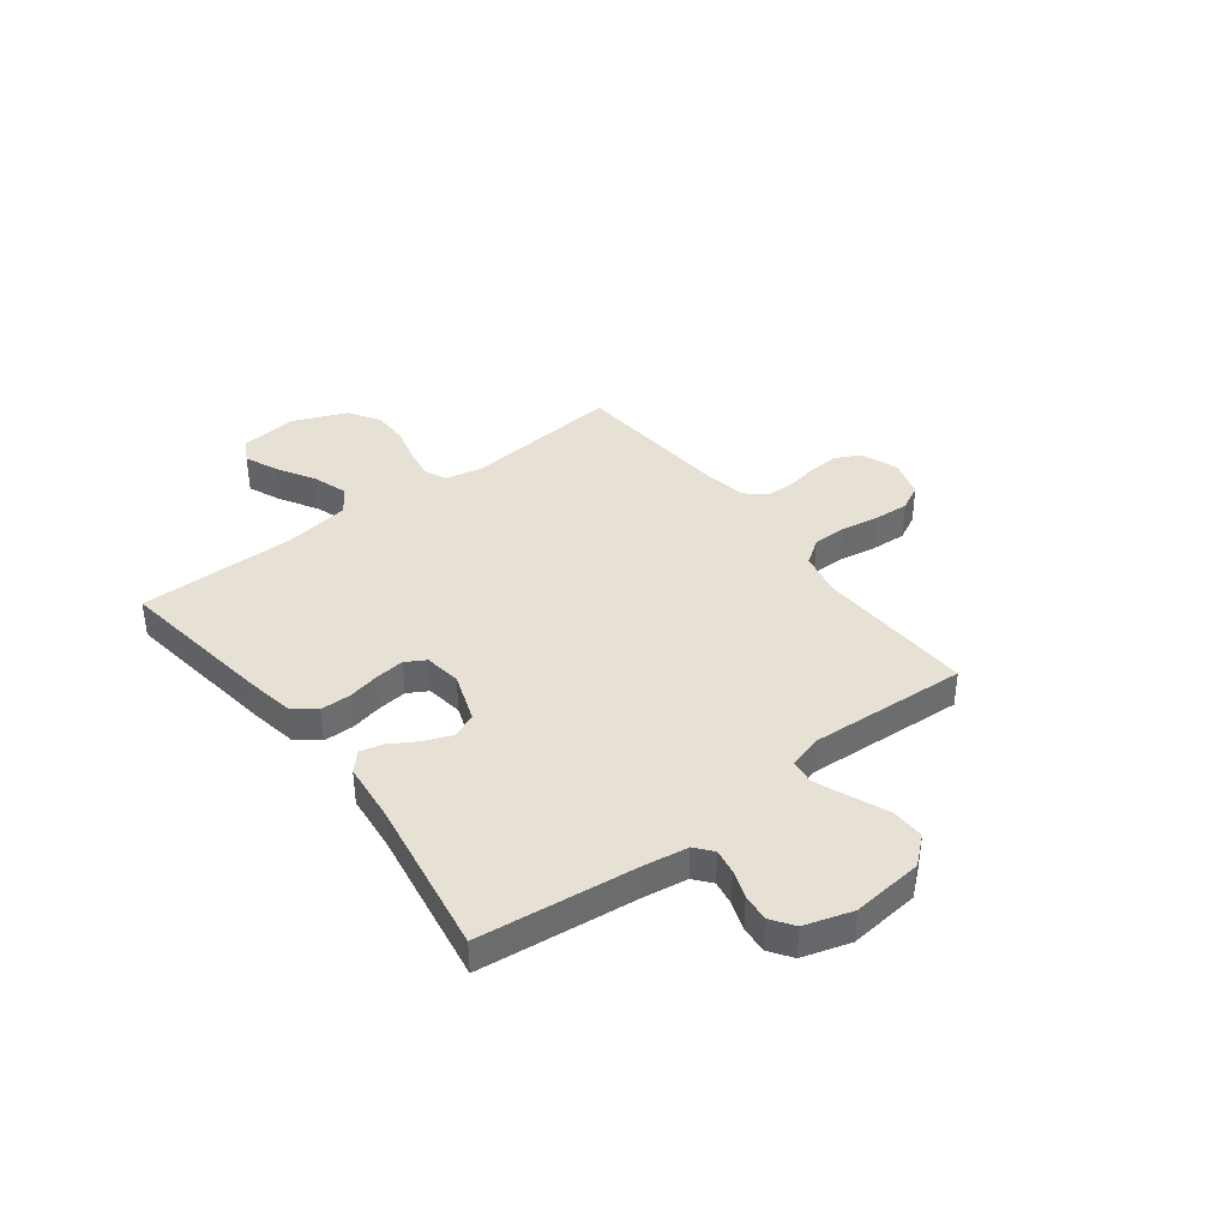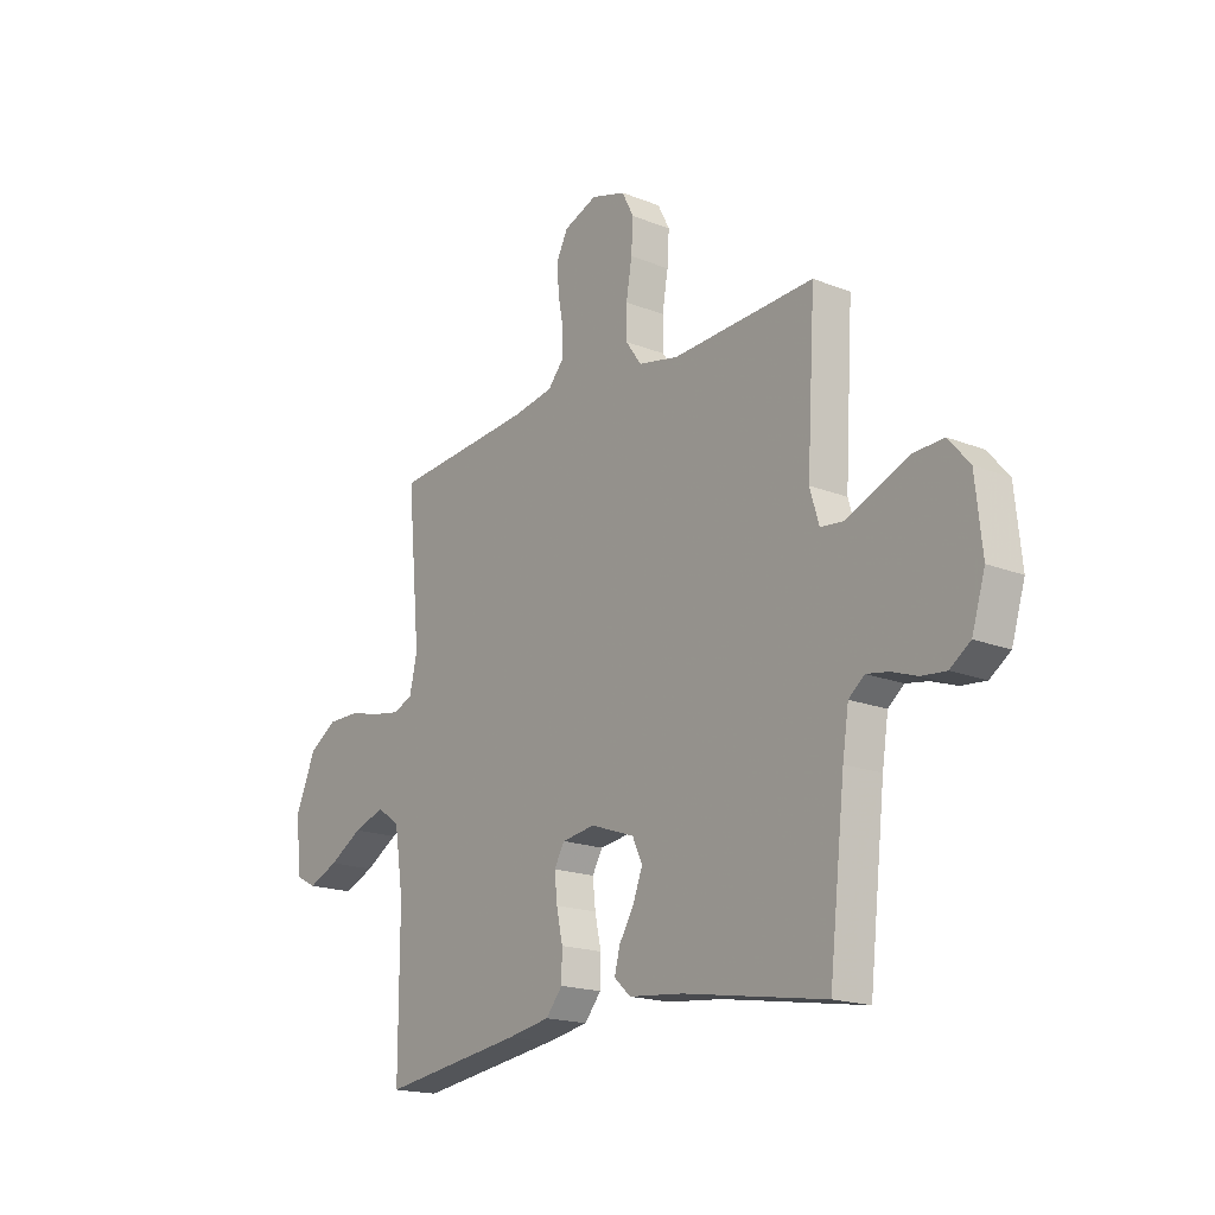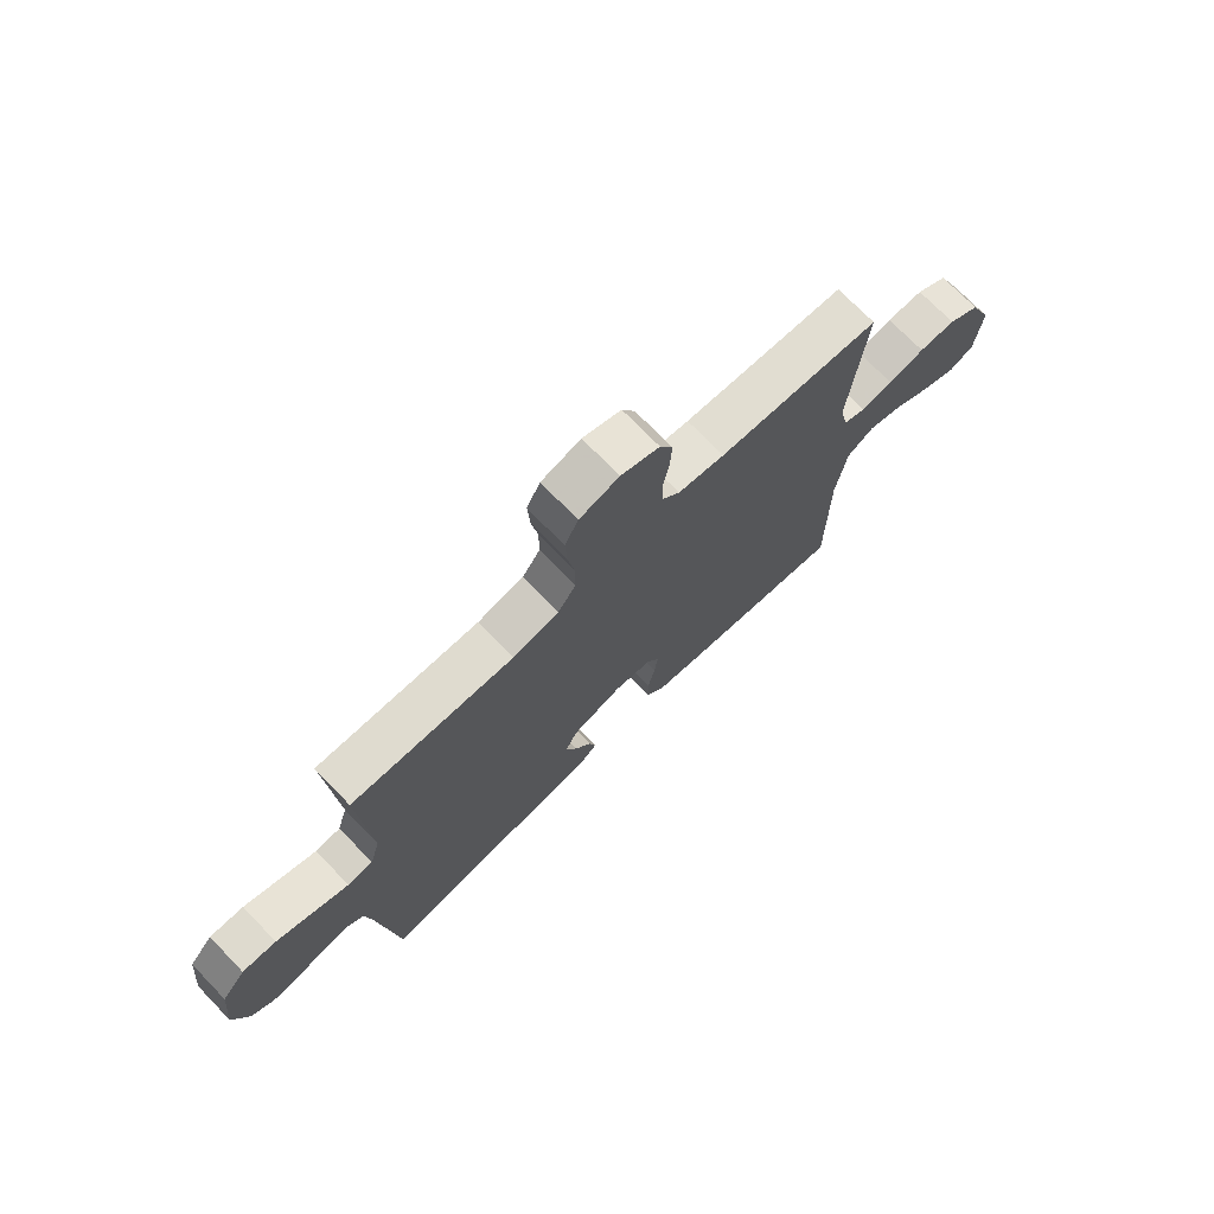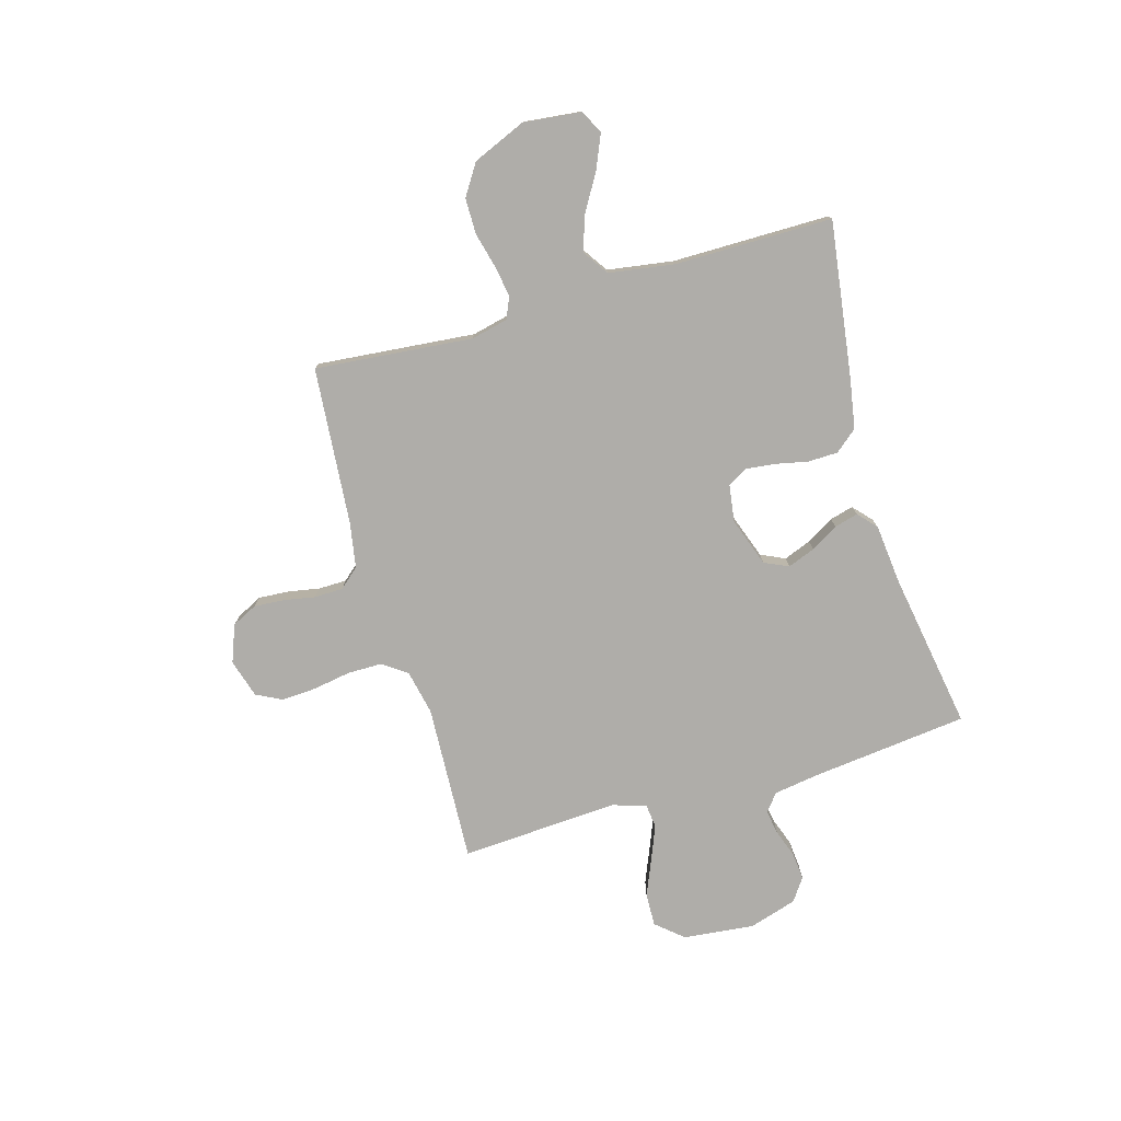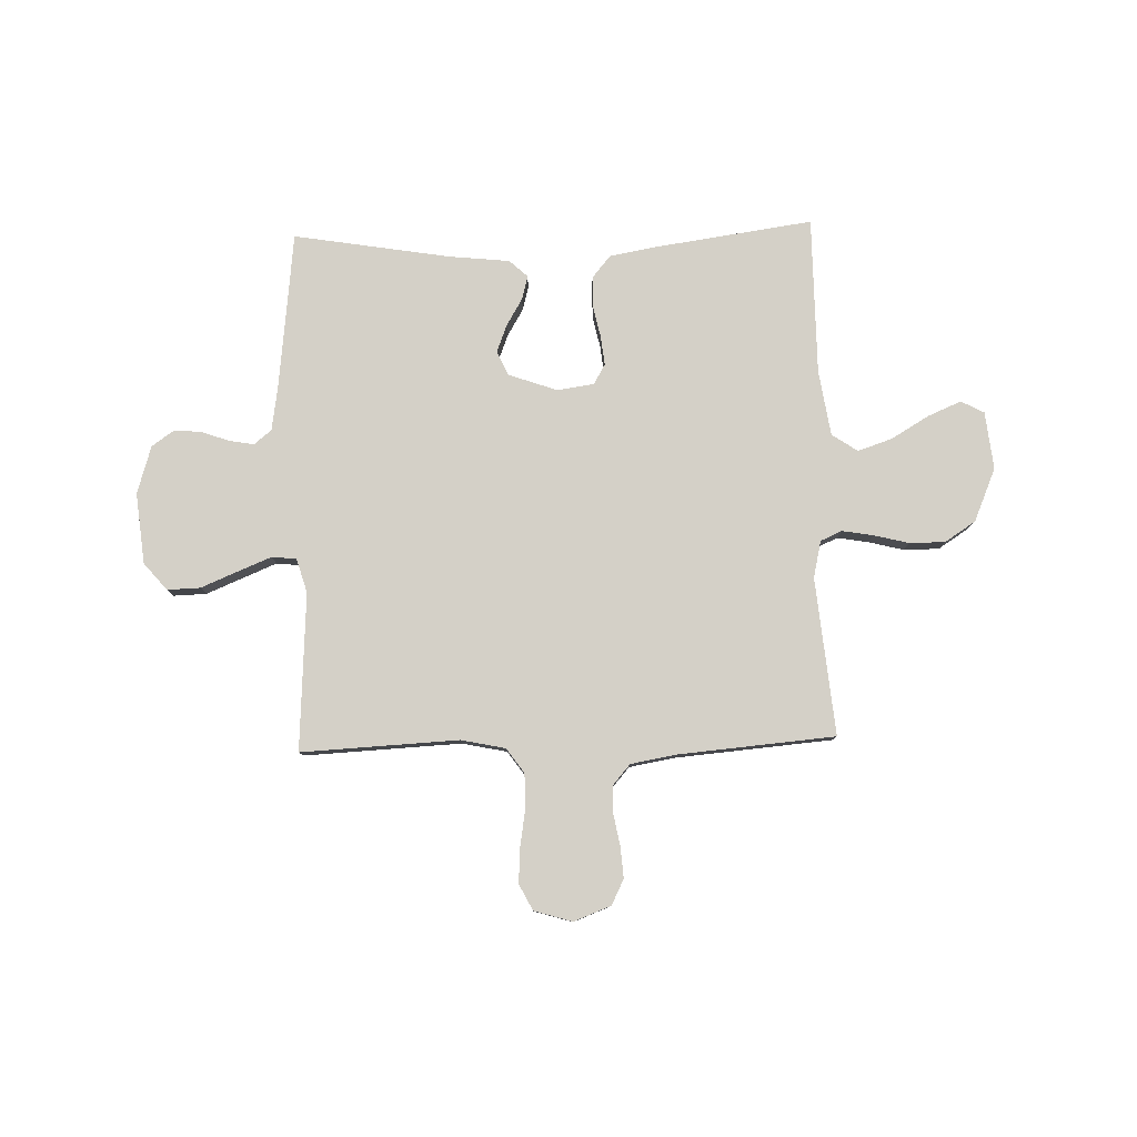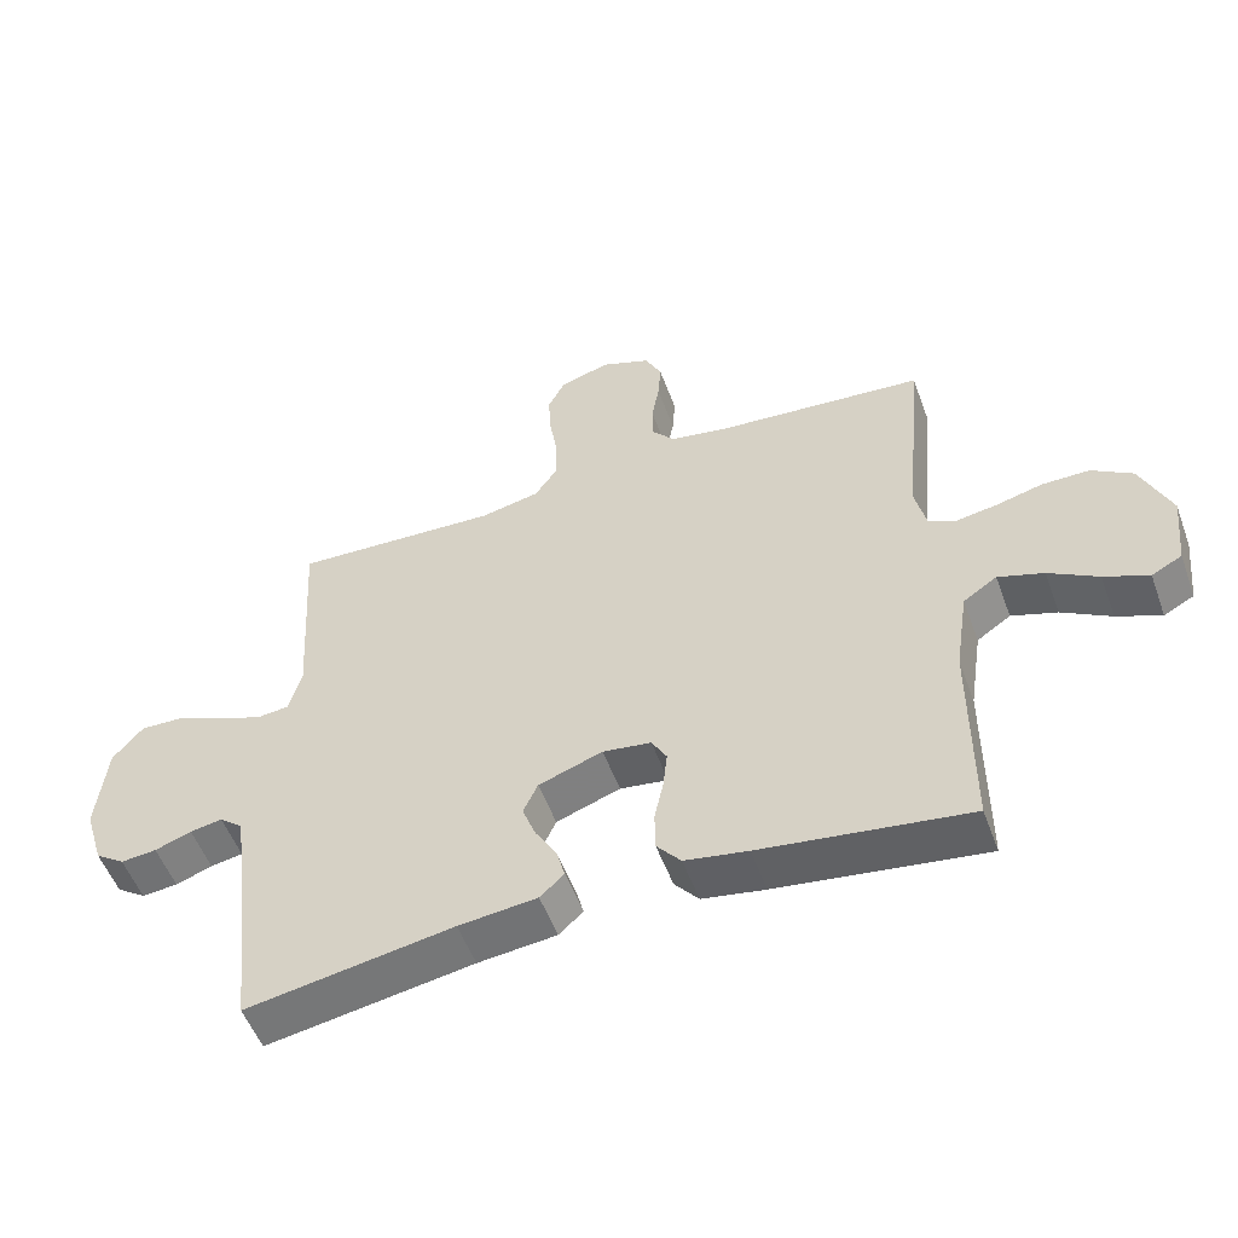
<metadata>
{"format":"obj","ext":"obj","renderer":"f3d","projection":"perspective","resolution":1024,"background":"white","views":[{"elev":39.2,"azim":-127.4,"up":"+Y"},{"elev":-18.2,"azim":-127.5,"up":"+Z"},{"elev":72.8,"azim":-44.1,"up":"+Z"},{"elev":-77.3,"azim":106.1,"up":"+Y"},{"elev":80.0,"azim":-1.7,"up":"+Y"},{"elev":-53.3,"azim":20.0,"up":"+Z"}]}
</metadata>
<code>
v -0.5 0.07 0.5
v -0.2 0.07 0.486
v -0.115 0.07 0.504
v -0.082 0.07 0.551
v -0.082 0.07 0.616
v -0.094 0.07 0.688
v -0.098 0.07 0.754
v -0.073 0.07 0.803
v 0 0.07 0.825
v 0.071 0.07 0.798
v 0.095 0.07 0.75
v 0.091 0.07 0.692
v 0.08 0.07 0.632
v 0.081 0.07 0.578
v 0.114 0.07 0.54
v 0.2 0.07 0.525
v 0.5 0.07 0.5
v 0.472 0.07 0.2
v 0.488 0.07 0.13
v 0.529 0.07 0.112
v 0.588 0.07 0.122
v 0.655 0.07 0.139
v 0.723 0.07 0.139
v 0.782 0.07 0.101
v 0.825 0.07 0
v 0.813 0.07 -0.11
v 0.769 0.07 -0.133
v 0.705 0.07 -0.106
v 0.634 0.07 -0.064
v 0.568 0.07 -0.042
v 0.519 0.07 -0.075
v 0.5 0.07 -0.2
v 0.5 0.07 -0.5
v 0.2 0.07 -0.458
v 0.109 0.07 -0.442
v 0.074 0.07 -0.4
v 0.073 0.07 -0.342
v 0.086 0.07 -0.281
v 0.092 0.07 -0.226
v 0.07 0.07 -0.188
v 0 0.07 -0.178
v -0.093 0.07 -0.211
v -0.114 0.07 -0.257
v -0.094 0.07 -0.309
v -0.063 0.07 -0.361
v -0.051 0.07 -0.406
v -0.086 0.07 -0.438
v -0.2 0.07 -0.45
v -0.5 0.07 -0.5
v -0.534 0.07 -0.2
v -0.547 0.07 -0.116
v -0.58 0.07 -0.089
v -0.627 0.07 -0.097
v -0.68 0.07 -0.116
v -0.732 0.07 -0.121
v -0.775 0.07 -0.091
v -0.803 0.07 0
v -0.789 0.07 0.135
v -0.745 0.07 0.187
v -0.682 0.07 0.185
v -0.612 0.07 0.156
v -0.548 0.07 0.13
v -0.501 0.07 0.135
v -0.482 0.07 0.2
v -0.5 0 0.5
v -0.2 0 0.486
v -0.115 0 0.504
v -0.082 0 0.551
v -0.082 0 0.616
v -0.094 0 0.688
v -0.098 0 0.754
v -0.073 0 0.803
v 0 0 0.825
v 0.071 0 0.798
v 0.095 0 0.75
v 0.091 0 0.692
v 0.08 0 0.632
v 0.081 0 0.578
v 0.114 0 0.54
v 0.2 0 0.525
v 0.5 0 0.5
v 0.472 0 0.2
v 0.488 0 0.13
v 0.529 0 0.112
v 0.588 0 0.122
v 0.655 0 0.139
v 0.723 0 0.139
v 0.782 0 0.101
v 0.825 0 0
v 0.813 0 -0.11
v 0.769 0 -0.133
v 0.705 0 -0.106
v 0.634 0 -0.064
v 0.568 0 -0.042
v 0.519 0 -0.075
v 0.5 0 -0.2
v 0.5 0 -0.5
v 0.2 0 -0.458
v 0.109 0 -0.442
v 0.074 0 -0.4
v 0.073 0 -0.342
v 0.086 0 -0.281
v 0.092 0 -0.226
v 0.07 0 -0.188
v 0 0 -0.178
v -0.093 0 -0.211
v -0.114 0 -0.257
v -0.094 0 -0.309
v -0.063 0 -0.361
v -0.051 0 -0.406
v -0.086 0 -0.438
v -0.2 0 -0.45
v -0.5 0 -0.5
v -0.534 0 -0.2
v -0.547 0 -0.116
v -0.58 0 -0.089
v -0.627 0 -0.097
v -0.68 0 -0.116
v -0.732 0 -0.121
v -0.775 0 -0.091
v -0.803 0 0
v -0.789 0 0.135
v -0.745 0 0.187
v -0.682 0 0.185
v -0.612 0 0.156
v -0.548 0 0.13
v -0.501 0 0.135
v -0.482 0 0.2
f 59 60 61
f 58 59 61
f 57 58 61
f 56 57 61
f 55 56 61
f 54 55 61
f 53 54 61
f 52 53 61 62
f 51 52 62 63
f 48 49 50
f 51 63 64
f 50 51 64
f 48 50 64
f 47 48 64
f 46 47 64
f 45 46 64
f 44 45 64
f 36 37 38
f 35 36 38
f 34 35 38
f 33 34 38
f 32 33 38
f 31 32 38 39
f 30 31 39 40
f 27 28 29
f 26 27 29
f 25 26 29
f 24 25 29
f 23 24 29
f 22 23 29
f 21 22 29
f 20 21 29 30
f 30 40 41
f 20 30 41
f 19 20 41
f 16 17 18
f 19 41 42
f 18 19 42
f 16 18 42
f 15 16 42
f 11 12 13
f 10 11 13
f 9 10 13
f 8 9 13
f 7 8 13
f 6 7 13
f 5 6 13
f 4 5 13 14
f 64 1 2
f 64 2 3
f 43 44 64
f 43 64 3
f 15 42 43
f 14 15 43
f 4 14 43
f 3 4 43
f 125 124 123
f 125 123 122
f 125 122 121
f 125 121 120
f 125 120 119
f 125 119 118
f 125 118 117
f 126 125 117 116
f 127 126 116 115
f 114 113 112
f 128 127 115
f 128 115 114
f 128 114 112
f 128 112 111
f 128 111 110
f 128 110 109
f 128 109 108
f 102 101 100
f 102 100 99
f 102 99 98
f 102 98 97
f 102 97 96
f 103 102 96 95
f 104 103 95 94
f 93 92 91
f 93 91 90
f 93 90 89
f 93 89 88
f 93 88 87
f 93 87 86
f 93 86 85
f 94 93 85 84
f 105 104 94
f 105 94 84
f 105 84 83
f 82 81 80
f 106 105 83
f 106 83 82
f 106 82 80
f 106 80 79
f 77 76 75
f 77 75 74
f 77 74 73
f 77 73 72
f 77 72 71
f 77 71 70
f 77 70 69
f 78 77 69 68
f 66 65 128
f 67 66 128
f 128 108 107
f 67 128 107
f 107 106 79
f 107 79 78
f 107 78 68
f 107 68 67
f 1 65 66 2
f 2 66 67 3
f 3 67 68 4
f 4 68 69 5
f 5 69 70 6
f 6 70 71 7
f 7 71 72 8
f 8 72 73 9
f 9 73 74 10
f 10 74 75 11
f 11 75 76 12
f 12 76 77 13
f 13 77 78 14
f 14 78 79 15
f 15 79 80 16
f 16 80 81 17
f 17 81 82 18
f 18 82 83 19
f 19 83 84 20
f 20 84 85 21
f 21 85 86 22
f 22 86 87 23
f 23 87 88 24
f 24 88 89 25
f 25 89 90 26
f 26 90 91 27
f 27 91 92 28
f 28 92 93 29
f 29 93 94 30
f 30 94 95 31
f 31 95 96 32
f 32 96 97 33
f 33 97 98 34
f 34 98 99 35
f 35 99 100 36
f 36 100 101 37
f 37 101 102 38
f 38 102 103 39
f 39 103 104 40
f 40 104 105 41
f 41 105 106 42
f 42 106 107 43
f 43 107 108 44
f 44 108 109 45
f 45 109 110 46
f 46 110 111 47
f 47 111 112 48
f 48 112 113 49
f 49 113 114 50
f 50 114 115 51
f 51 115 116 52
f 52 116 117 53
f 53 117 118 54
f 54 118 119 55
f 55 119 120 56
f 56 120 121 57
f 57 121 122 58
f 58 122 123 59
f 59 123 124 60
f 60 124 125 61
f 61 125 126 62
f 62 126 127 63
f 63 127 128 64
f 64 128 65 1

</code>
